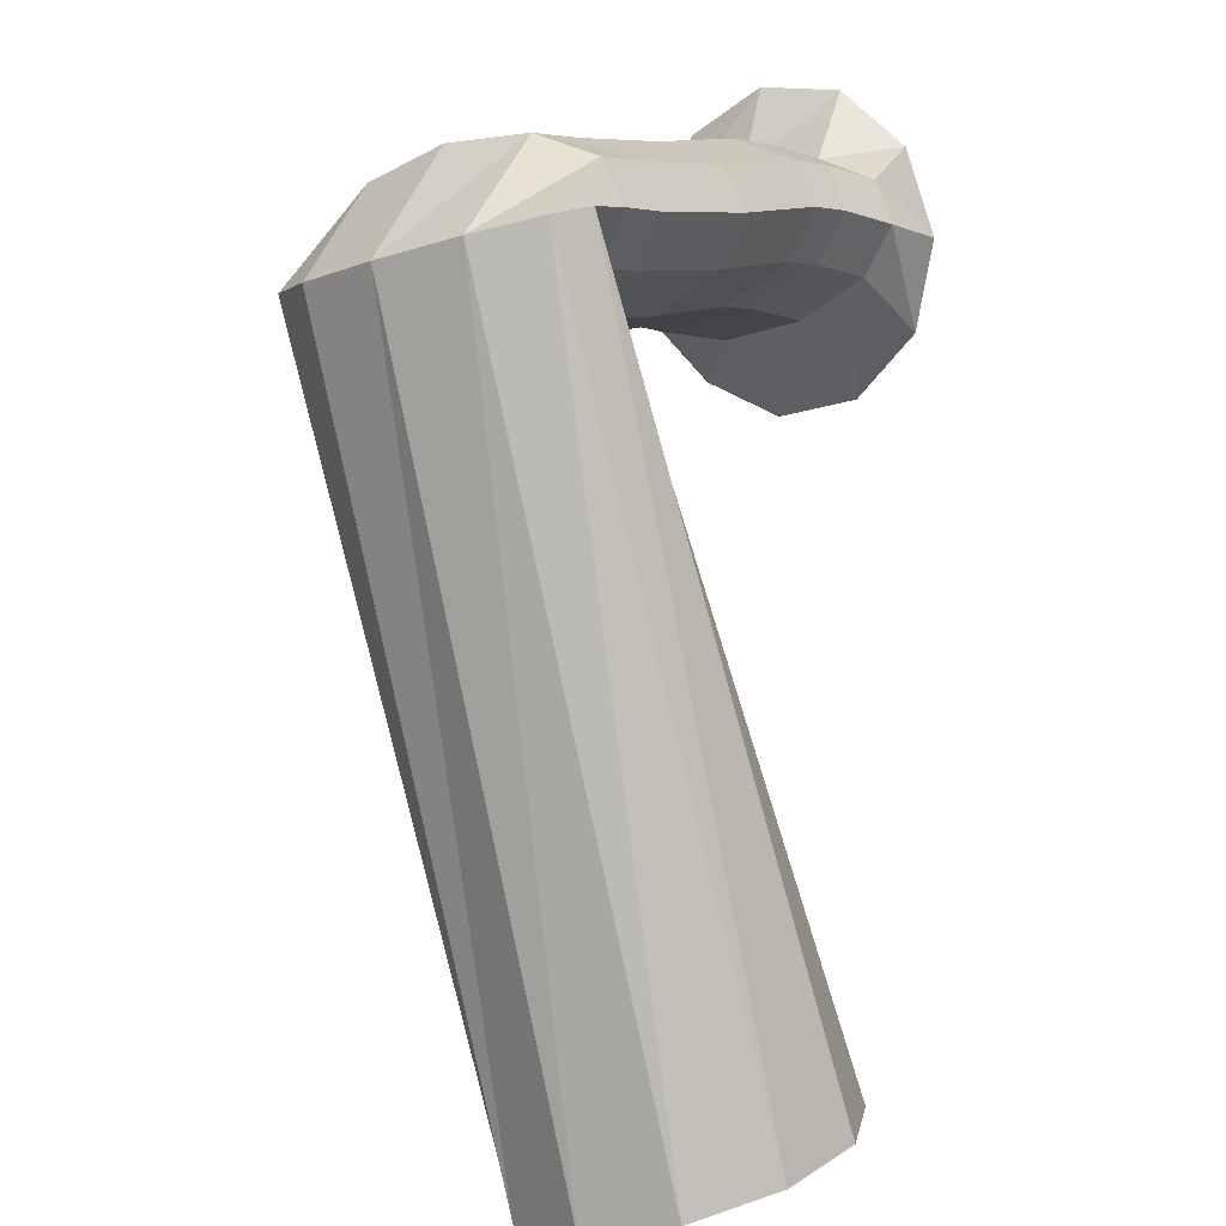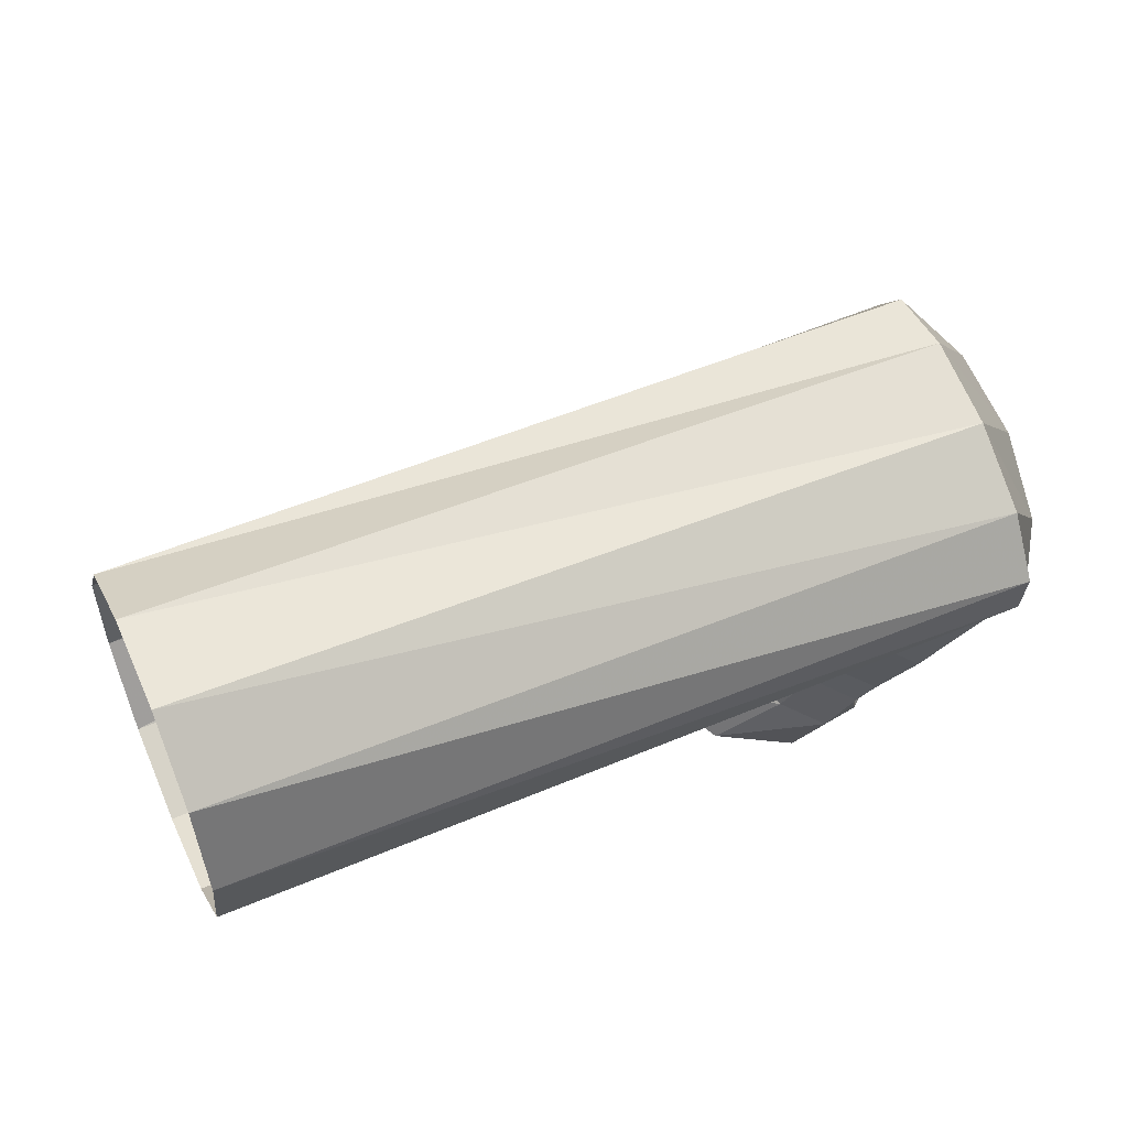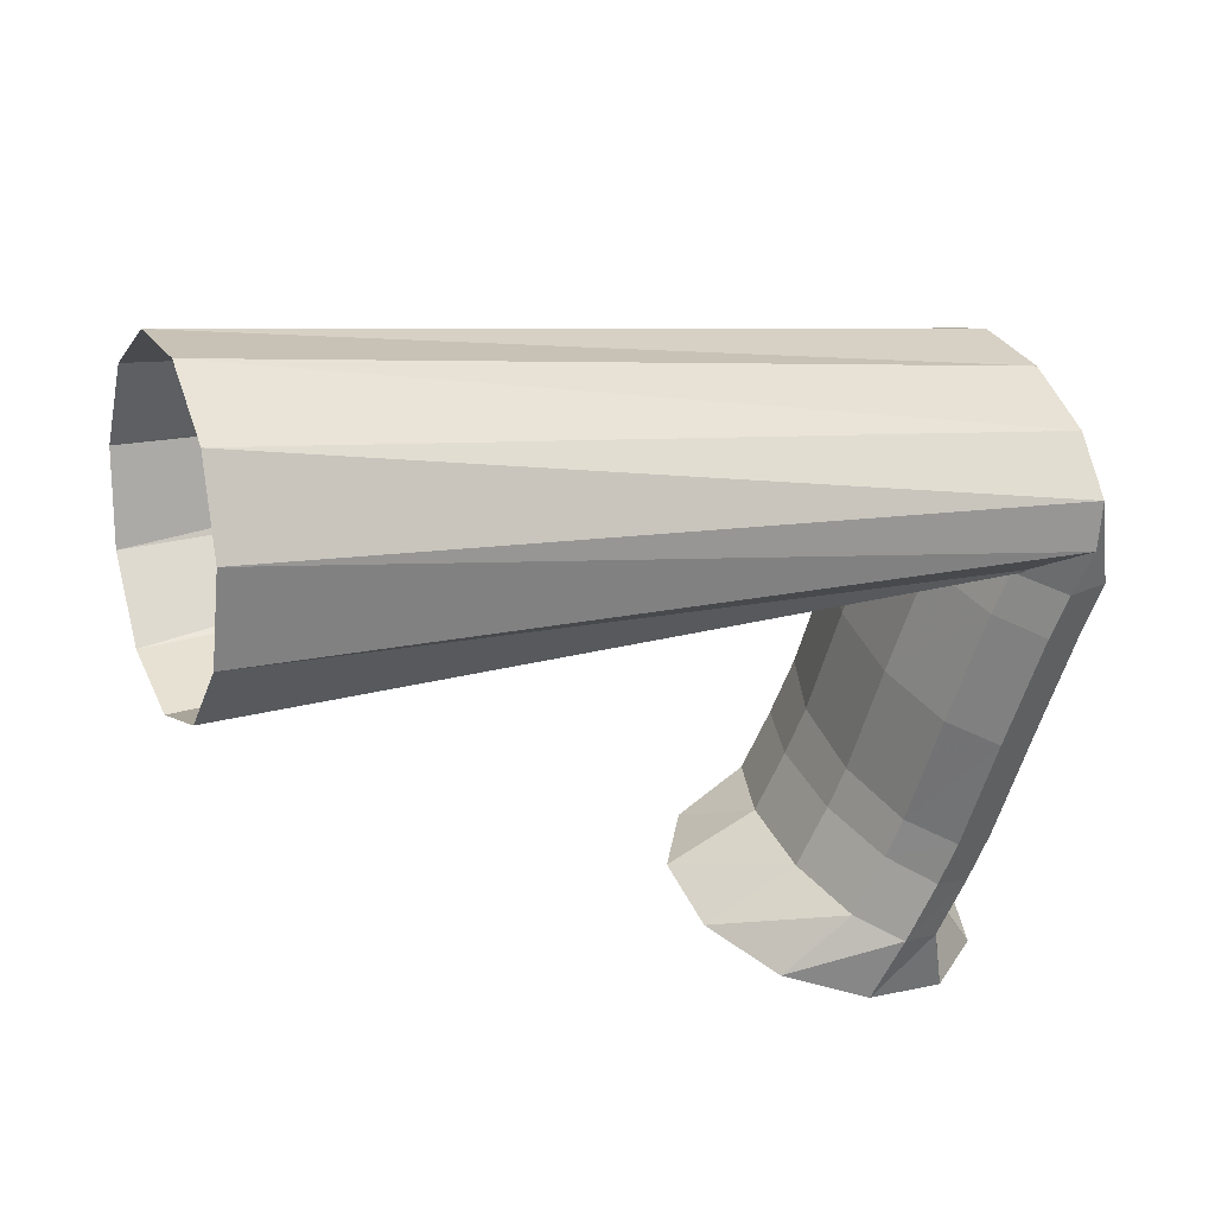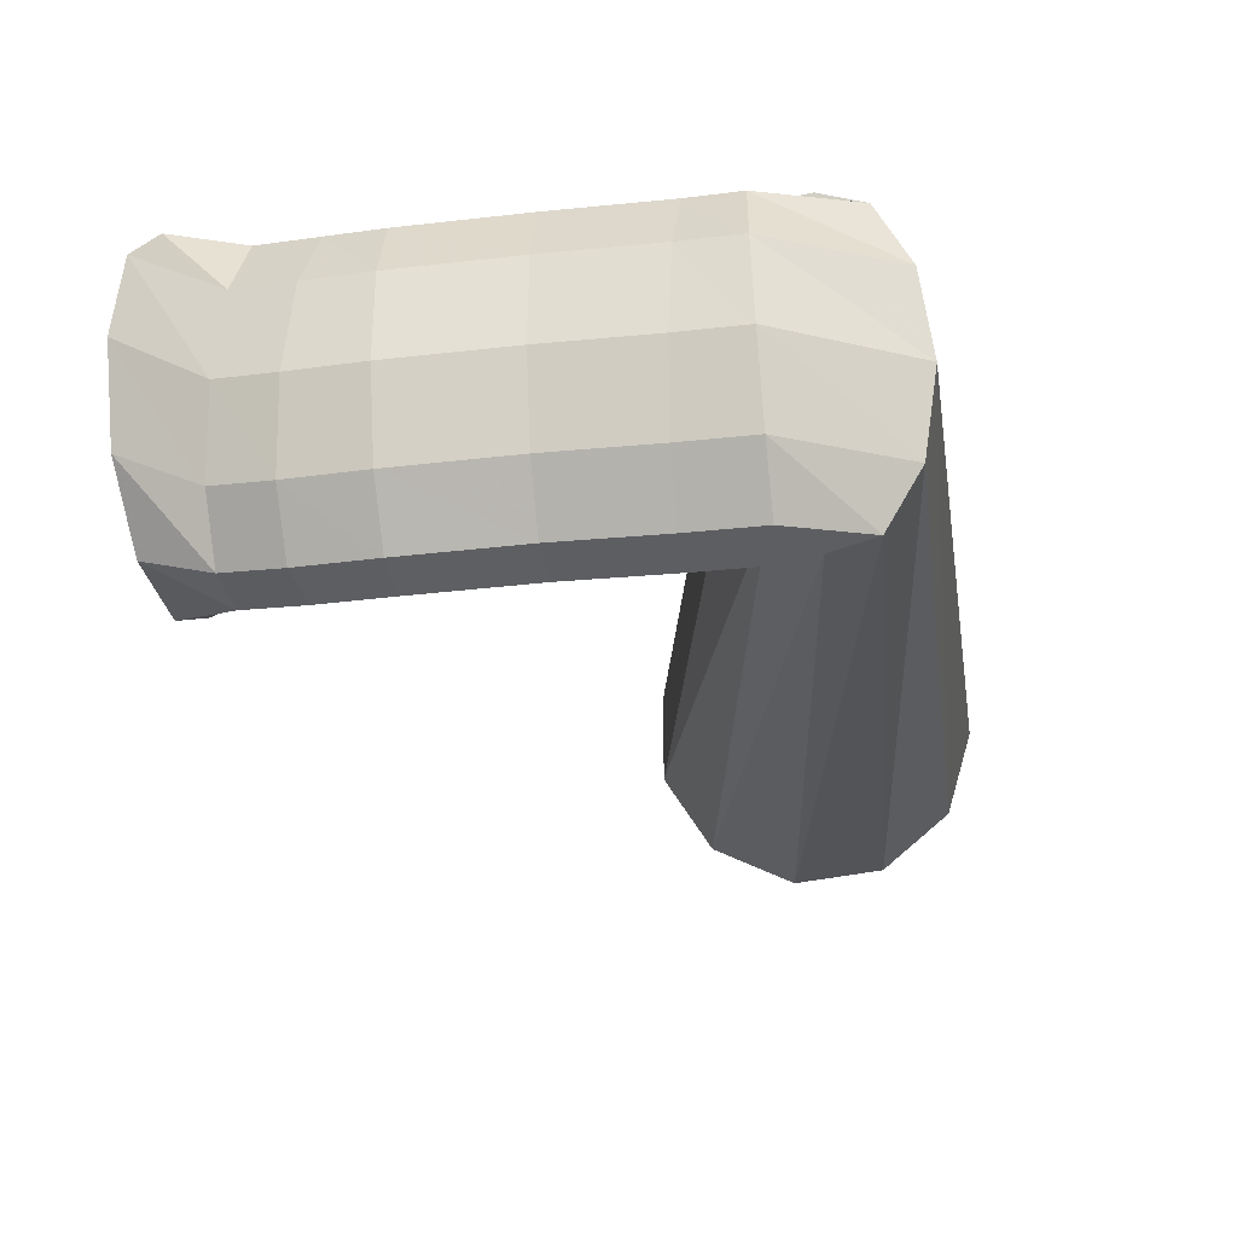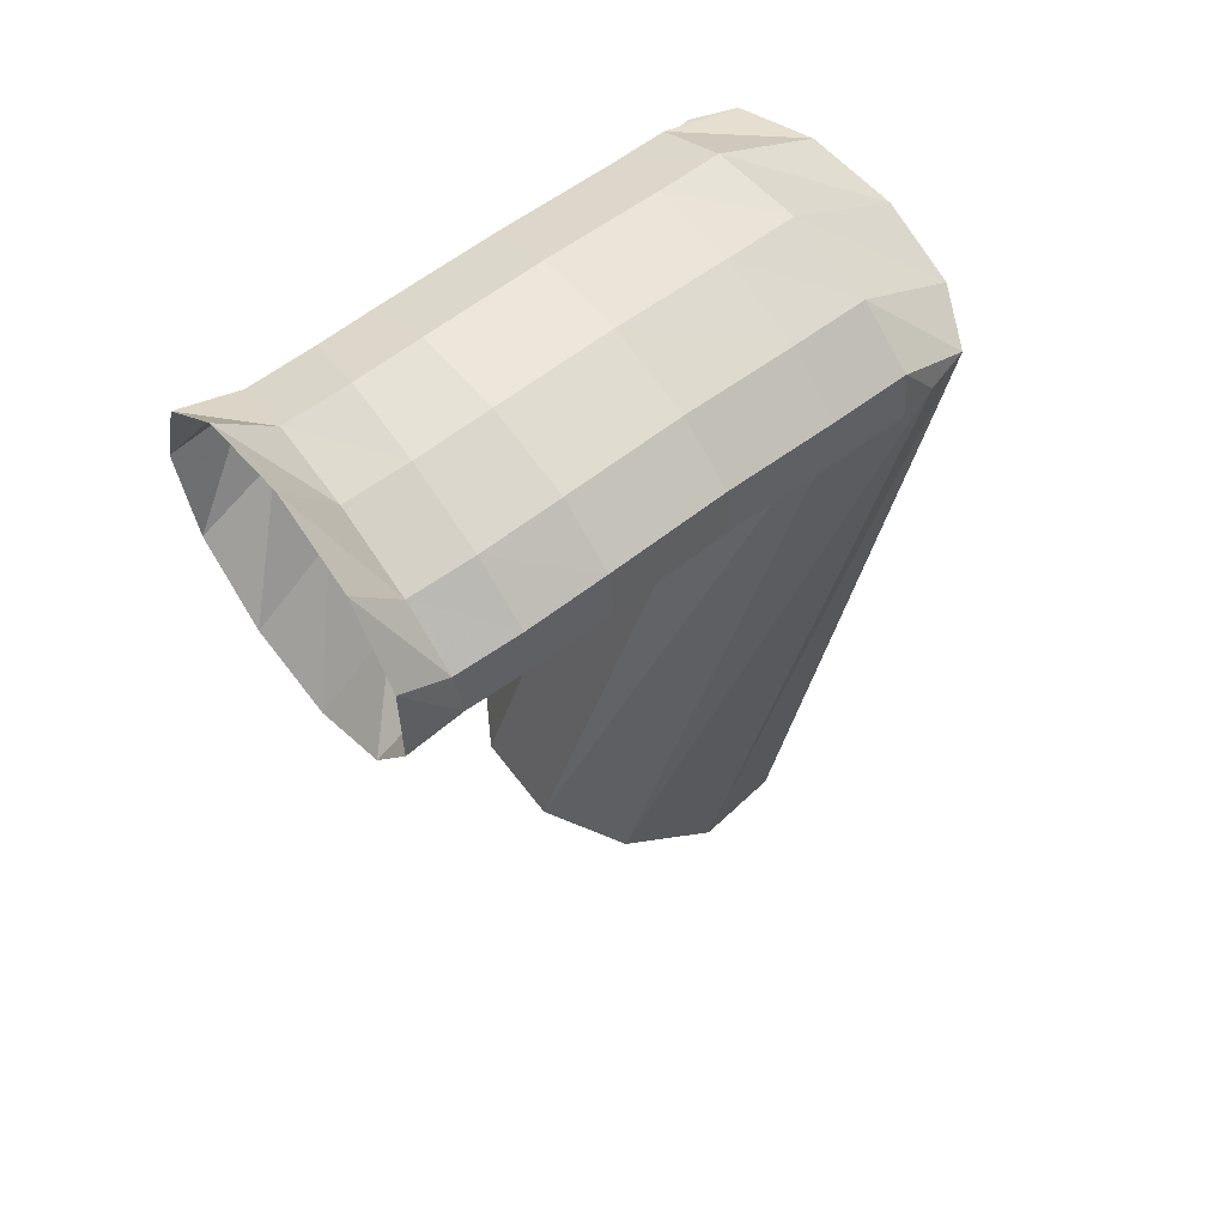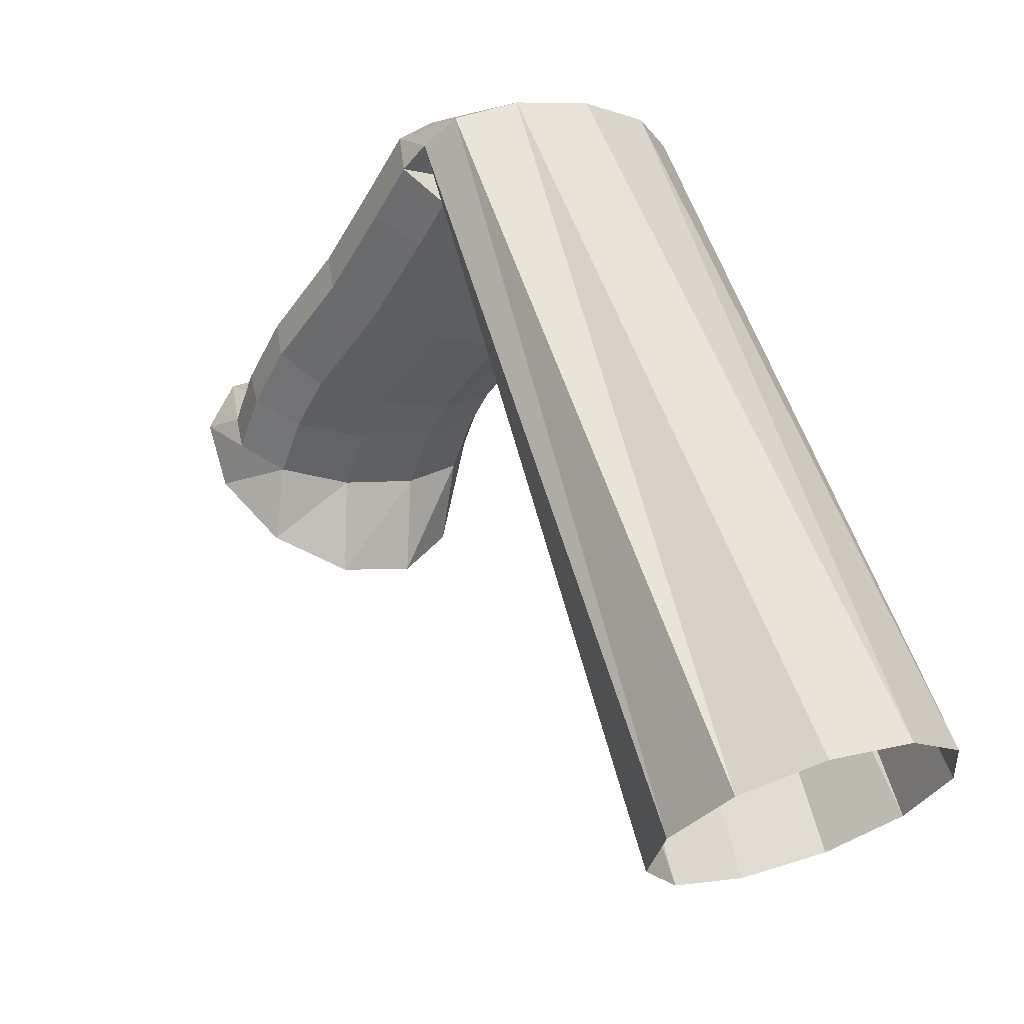
<metadata>
{"format":"obj","ext":"obj","renderer":"f3d","projection":"perspective","resolution":1024,"background":"white","views":[{"elev":20.6,"azim":101.4,"up":"+Y"},{"elev":8.4,"azim":83.6,"up":"+Z"},{"elev":-31.6,"azim":83.2,"up":"+Z"},{"elev":46.6,"azim":-21.6,"up":"+Y"},{"elev":41.9,"azim":-62.3,"up":"+Y"},{"elev":-34.3,"azim":35.0,"up":"+Y"}]}
</metadata>
<code>
g tube1
v 157.3 92.55 193.8
v 157.5 93.43 191.1
v 156.2 93.97 188.7
v 153.7 94 187.3
v 151 93.51 187.3
v 148.7 92.65 188.8
v 147.8 91.69 191.3
v 148.3 90.95 193.9
v 150.3 90.65 195.9
v 153 90.89 196.6
v 155.6 91.6 195.8
v 157.3 92.55 193.8
v 150.9 115.8 200.3
v 151.5 116.7 197.7
v 151.2 117.2 195.7
v 150 117.2 194.8
v 148.5 116.7 195.3
v 147 115.8 197.1
v 146 114.8 199.5
v 145.9 114.1 201.9
v 146.6 113.8 203.4
v 148 114.1 203.6
v 149.6 114.8 202.4
v 150.9 115.8 200.3
v 146.4 117.9 199.5
v 147.3 118.4 197
v 148.1 118 195
v 148.5 116.9 194.3
v 148.5 115.3 195
v 147.9 113.8 196.9
v 147.1 112.8 199.4
v 146.2 112.7 201.7
v 145.6 113.5 203.1
v 145.4 115 203.2
v 145.7 116.6 201.8
v 146.4 117.9 199.5
v 144.6 117.4 198.6
v 145.7 118 196.1
v 146.7 117.7 194.3
v 147.3 116.5 193.6
v 147.3 114.9 194.3
v 146.6 113.4 196.2
v 145.6 112.4 198.6
v 144.5 112.3 200.9
v 143.7 113.1 202.2
v 143.4 114.5 202.2
v 143.7 116.1 200.8
v 144.6 117.4 198.6
v 141.5 116.8 197.1
v 142.6 117.4 194.6
v 143.5 117 192.7
v 144 115.9 192
v 144 114.3 192.7
v 143.4 112.7 194.6
v 142.4 111.8 197.1
v 141.4 111.7 199.3
v 140.7 112.5 200.7
v 140.4 113.9 200.7
v 140.8 115.5 199.3
v 141.5 116.8 197.1
v 138.1 116.3 195.7
v 139.1 116.8 193.2
v 140 116.5 191.3
v 140.5 115.3 190.6
v 140.5 113.7 191.3
v 140 112.2 193.2
v 139 111.3 195.7
v 138 111.2 198
v 137.3 111.9 199.3
v 137 113.4 199.3
v 137.3 115 197.9
v 138.1 116.3 195.7
v 136.1 115.7 194.6
v 137.3 116.3 192.2
v 138.5 116 190.5
v 139.2 114.9 189.9
v 139.3 113.4 190.7
v 138.7 111.9 192.5
v 137.6 110.8 194.9
v 136.3 110.7 197
v 135.3 111.4 198.3
v 134.9 112.7 198.2
v 135.2 114.4 196.8
v 136.1 115.7 194.6
v 134.6 115 193.5
v 135.8 115.7 191.1
v 136.9 115.4 189.4
v 137.6 114.3 188.8
v 137.7 112.7 189.5
v 137.1 111.2 191.4
v 136 110.1 193.8
v 134.7 110 195.9
v 133.8 110.7 197.2
v 133.4 112.1 197.1
v 133.7 113.7 195.7
v 134.6 115 193.5
v 132.3 117 193.4
v 133.5 117.2 190.9
v 134.8 115.9 188.7
v 135.8 113.5 187.7
v 136.2 110.7 188.1
v 135.8 108.5 189.8
v 134.8 107.5 192.3
v 133.5 108.1 194.7
v 132.3 110.1 196.3
v 131.6 112.8 196.7
v 131.6 115.4 195.6
v 132.3 117 193.4
f 1 2 14
f 14 13 1
f 2 3 15
f 15 14 2
f 3 4 16
f 16 15 3
f 4 5 17
f 17 16 4
f 5 6 18
f 18 17 5
f 6 7 19
f 19 18 6
f 7 8 20
f 20 19 7
f 8 9 21
f 21 20 8
f 9 10 22
f 22 21 9
f 10 11 23
f 23 22 10
f 11 12 24
f 24 23 11
f 13 14 26
f 26 25 13
f 14 15 27
f 27 26 14
f 15 16 28
f 28 27 15
f 16 17 29
f 29 28 16
f 17 18 30
f 30 29 17
f 18 19 31
f 31 30 18
f 19 20 32
f 32 31 19
f 20 21 33
f 33 32 20
f 21 22 34
f 34 33 21
f 22 23 35
f 35 34 22
f 23 24 36
f 36 35 23
f 25 26 38
f 38 37 25
f 26 27 39
f 39 38 26
f 27 28 40
f 40 39 27
f 28 29 41
f 41 40 28
f 29 30 42
f 42 41 29
f 30 31 43
f 43 42 30
f 31 32 44
f 44 43 31
f 32 33 45
f 45 44 32
f 33 34 46
f 46 45 33
f 34 35 47
f 47 46 34
f 35 36 48
f 48 47 35
f 37 38 50
f 50 49 37
f 38 39 51
f 51 50 38
f 39 40 52
f 52 51 39
f 40 41 53
f 53 52 40
f 41 42 54
f 54 53 41
f 42 43 55
f 55 54 42
f 43 44 56
f 56 55 43
f 44 45 57
f 57 56 44
f 45 46 58
f 58 57 45
f 46 47 59
f 59 58 46
f 47 48 60
f 60 59 47
f 49 50 62
f 62 61 49
f 50 51 63
f 63 62 50
f 51 52 64
f 64 63 51
f 52 53 65
f 65 64 52
f 53 54 66
f 66 65 53
f 54 55 67
f 67 66 54
f 55 56 68
f 68 67 55
f 56 57 69
f 69 68 56
f 57 58 70
f 70 69 57
f 58 59 71
f 71 70 58
f 59 60 72
f 72 71 59
f 61 62 74
f 74 73 61
f 62 63 75
f 75 74 62
f 63 64 76
f 76 75 63
f 64 65 77
f 77 76 64
f 65 66 78
f 78 77 65
f 66 67 79
f 79 78 66
f 67 68 80
f 80 79 67
f 68 69 81
f 81 80 68
f 69 70 82
f 82 81 69
f 70 71 83
f 83 82 70
f 71 72 84
f 84 83 71
f 73 74 86
f 86 85 73
f 74 75 87
f 87 86 74
f 75 76 88
f 88 87 75
f 76 77 89
f 89 88 76
f 77 78 90
f 90 89 77
f 78 79 91
f 91 90 78
f 79 80 92
f 92 91 79
f 80 81 93
f 93 92 80
f 81 82 94
f 94 93 81
f 82 83 95
f 95 94 82
f 83 84 96
f 96 95 83
f 85 86 98
f 98 97 85
f 86 87 99
f 99 98 86
f 87 88 100
f 100 99 87
f 88 89 101
f 101 100 88
f 89 90 102
f 102 101 89
f 90 91 103
f 103 102 90
f 91 92 104
f 104 103 91
f 92 93 105
f 105 104 92
f 93 94 106
f 106 105 93
f 94 95 107
f 107 106 94
f 95 96 108
f 108 107 95
g

</code>
